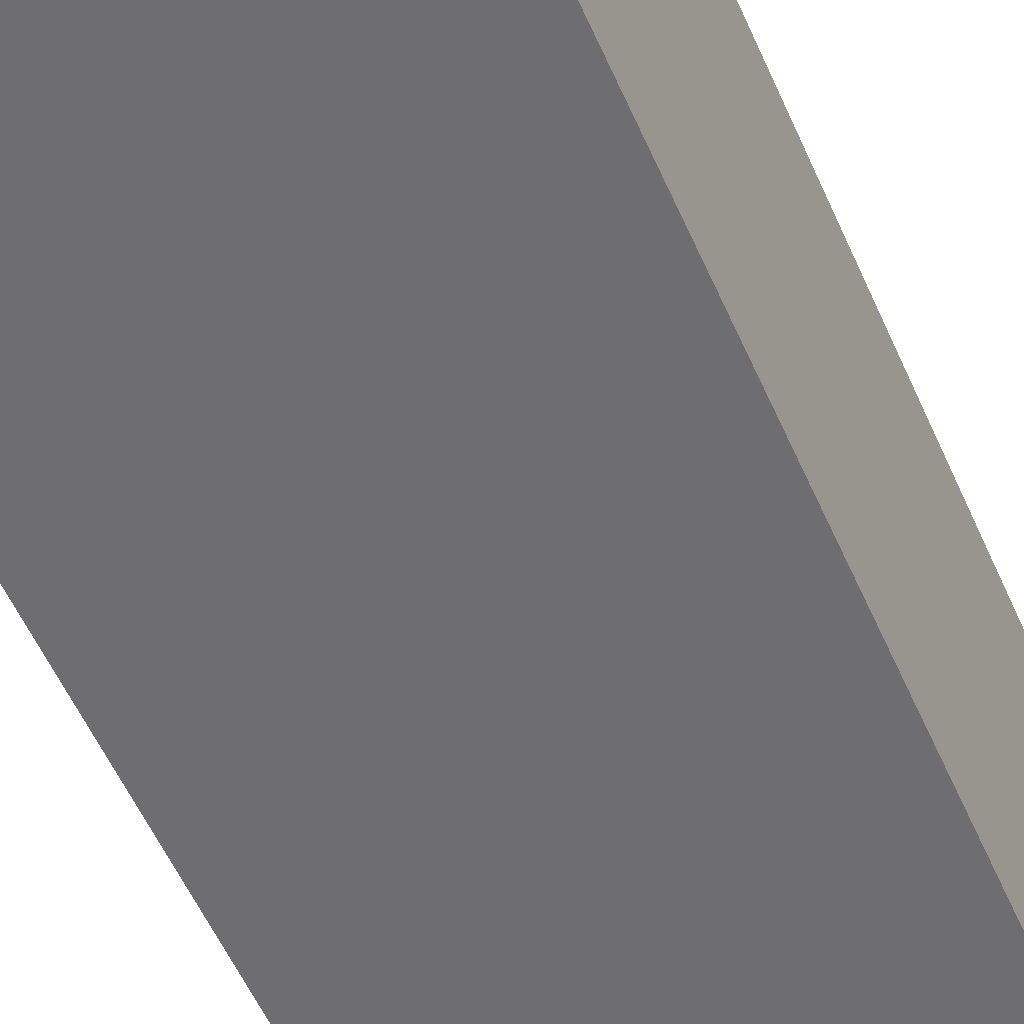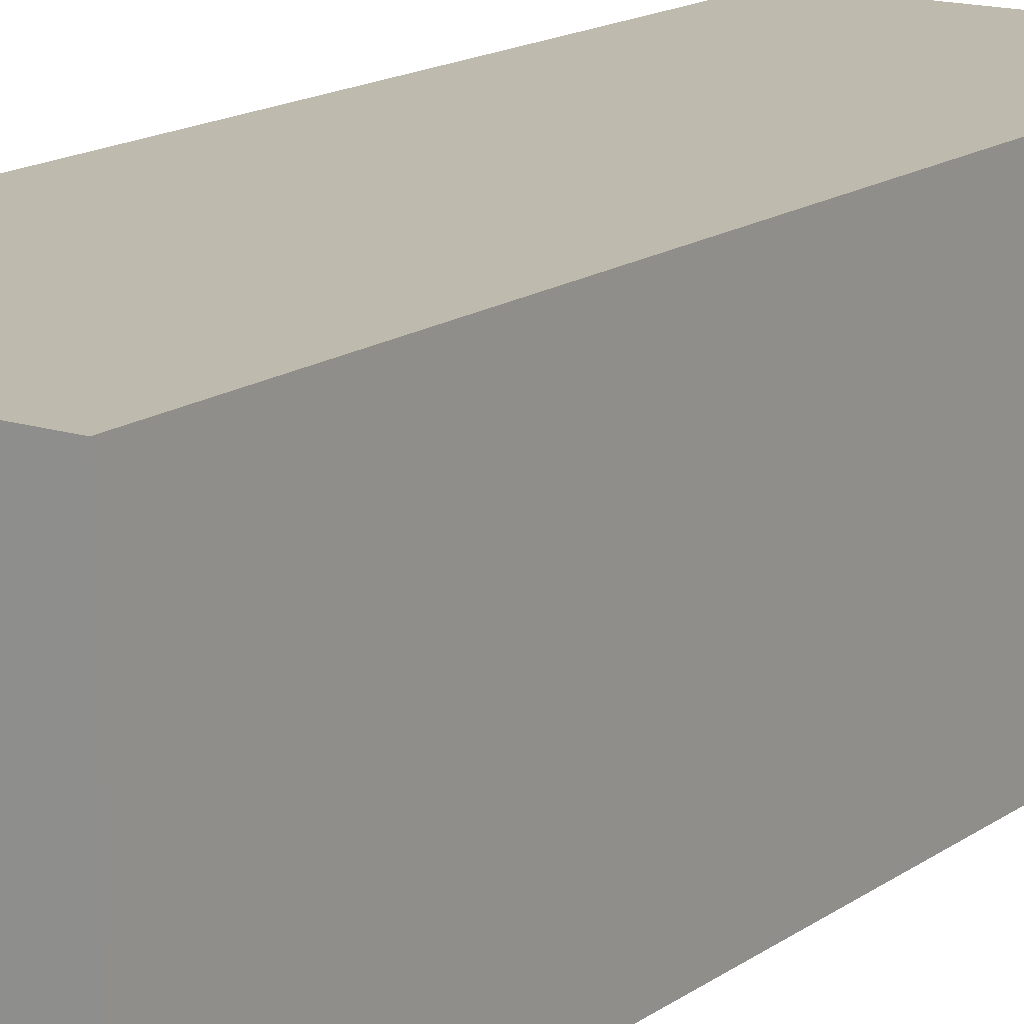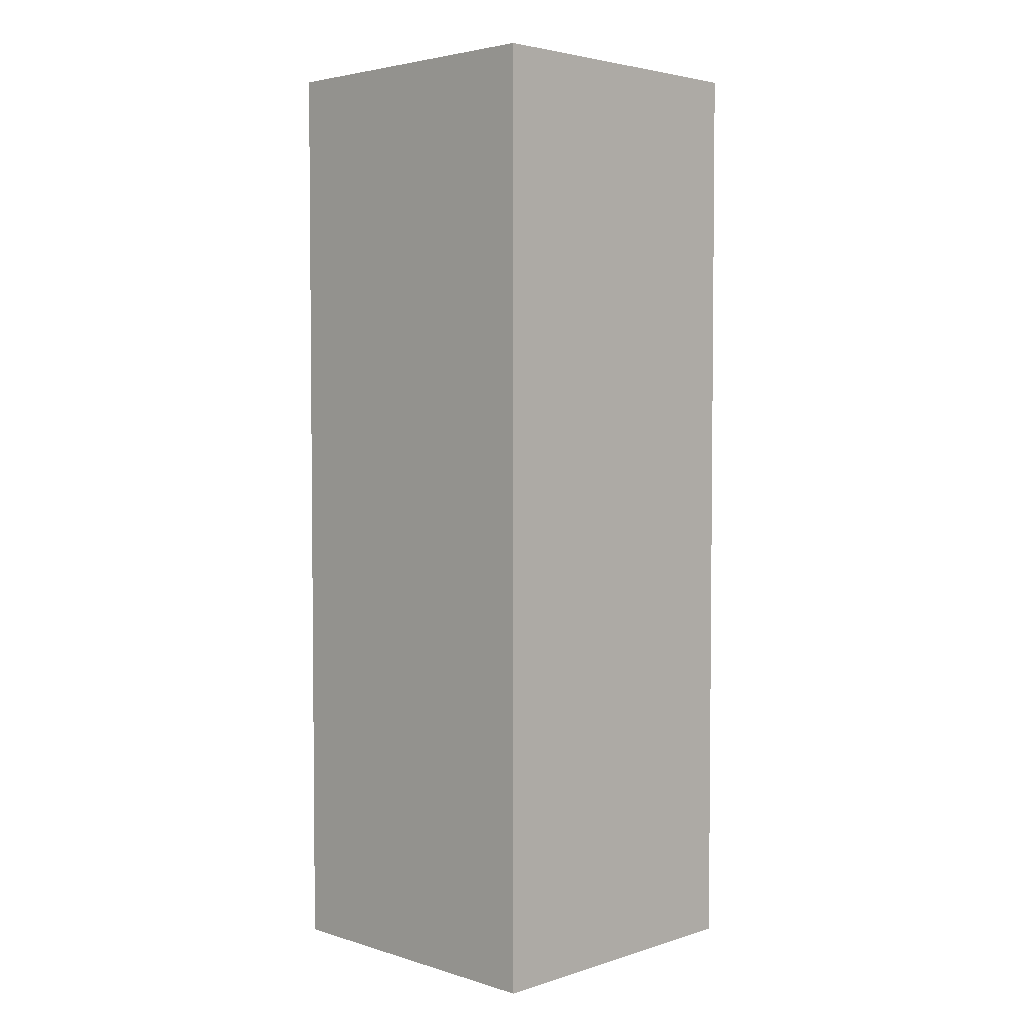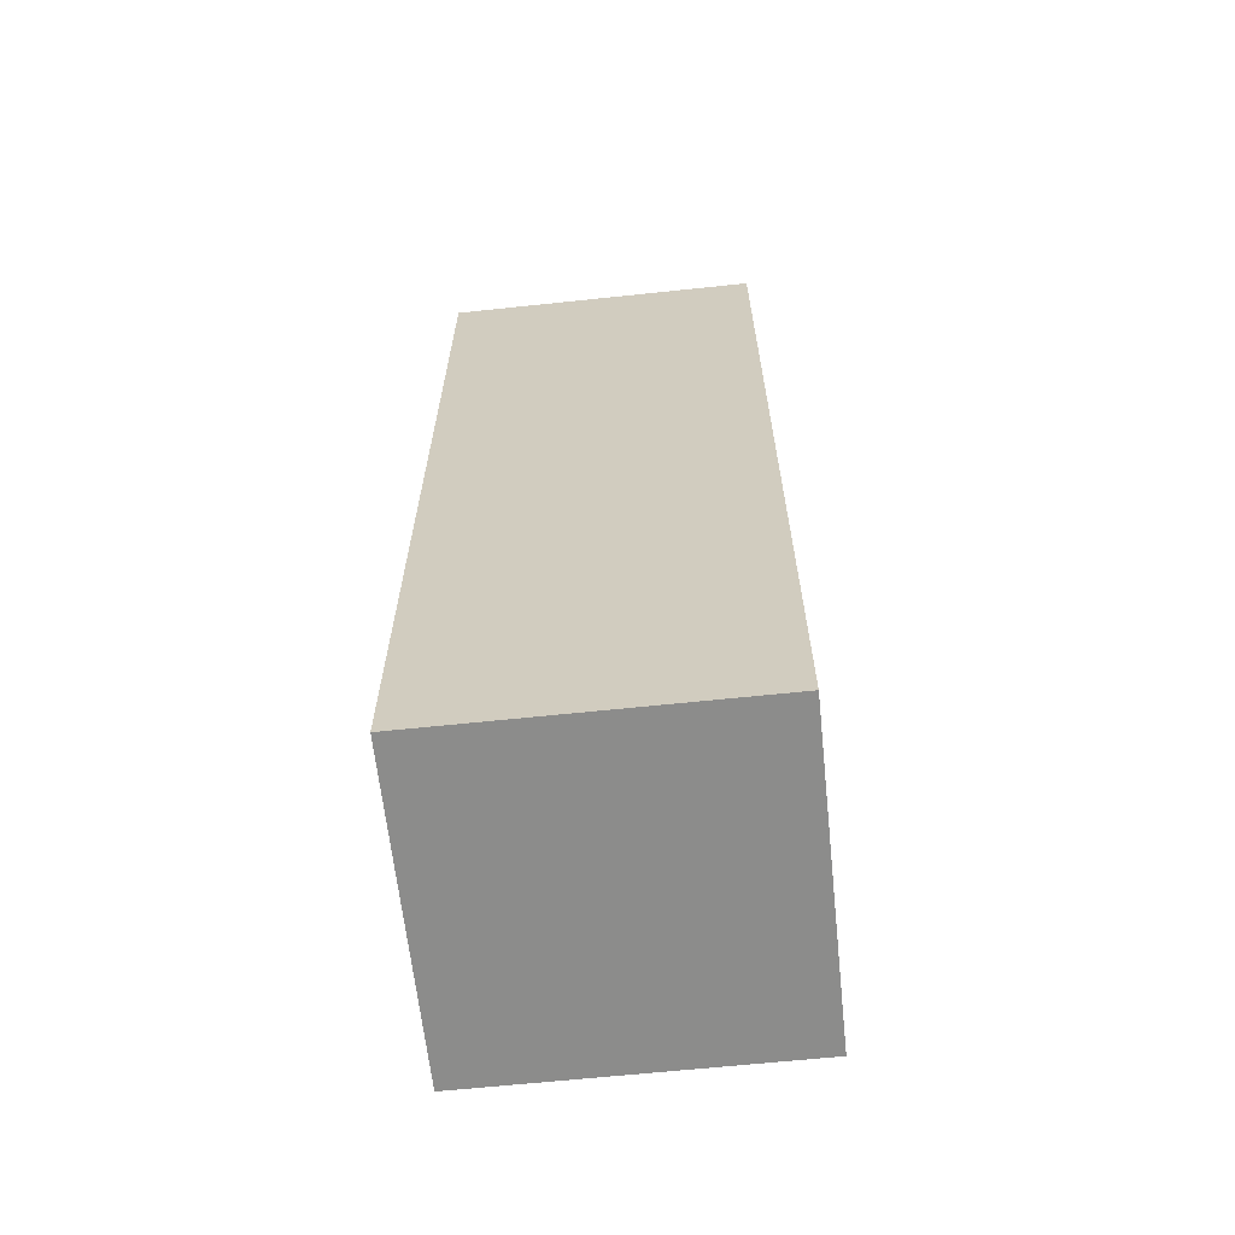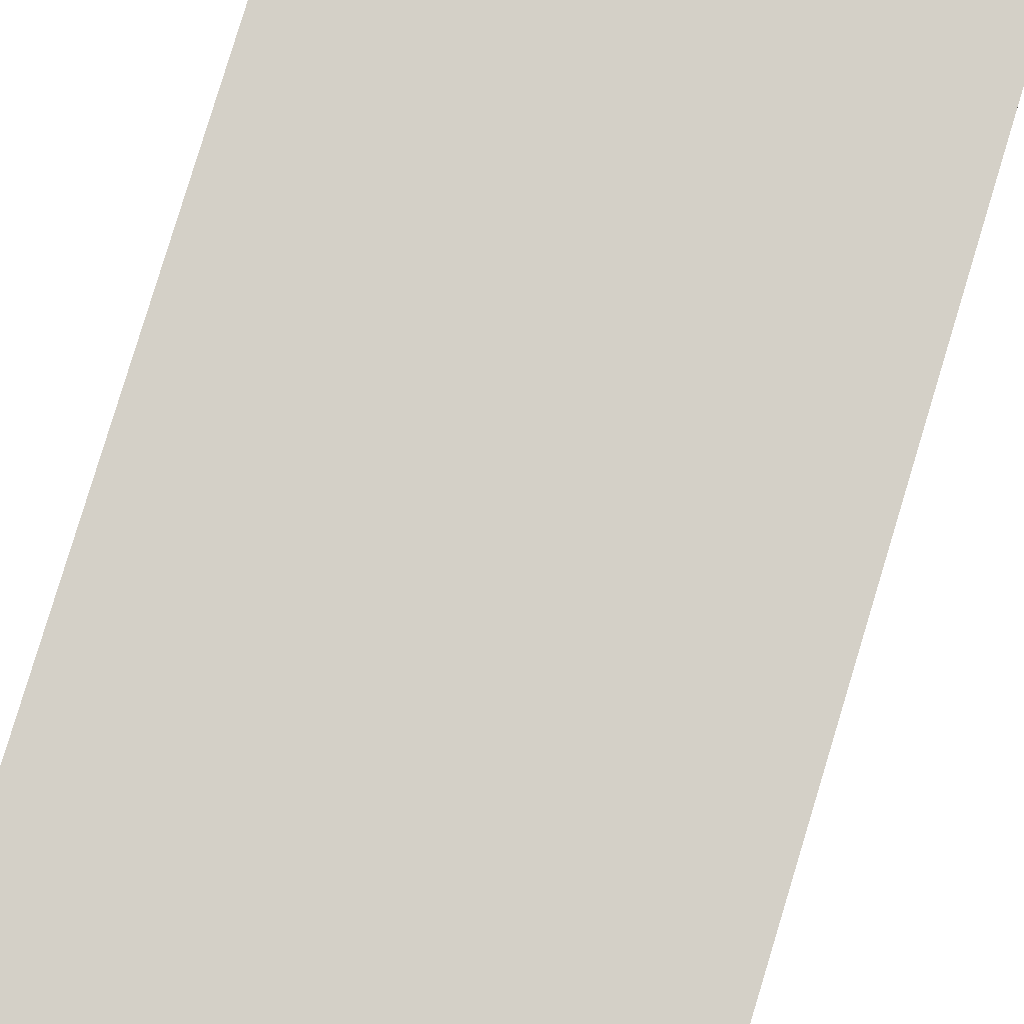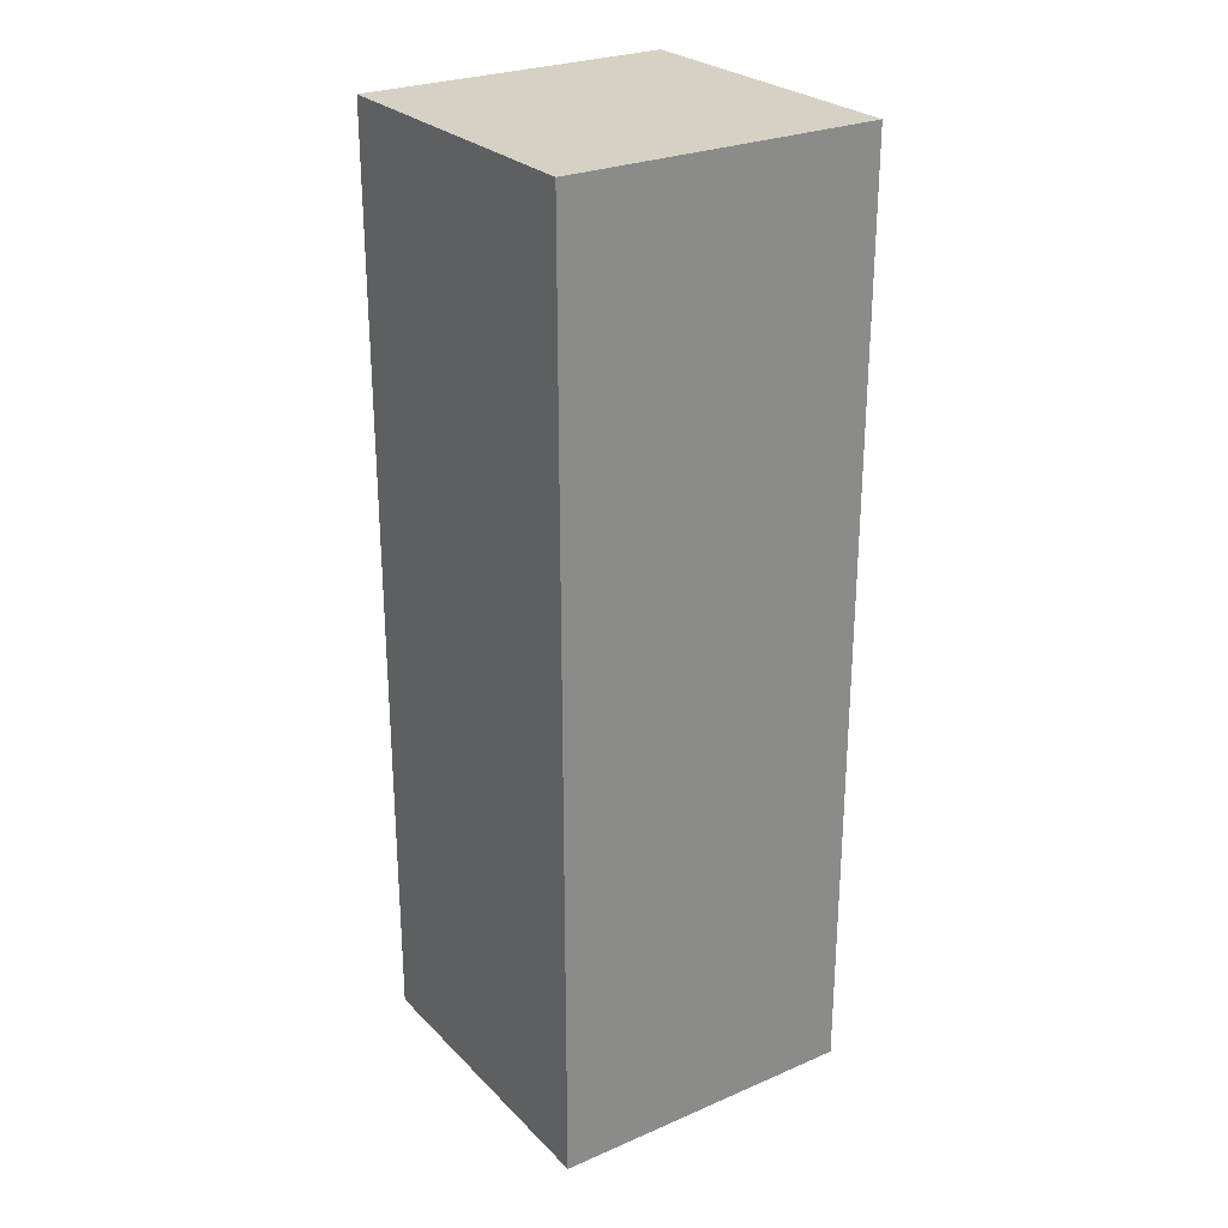
<metadata>
{"format":"obj","ext":"obj","renderer":"f3d","projection":"perspective","resolution":1024,"background":"white","views":[{"elev":-54.4,"azim":-156.8,"up":"+Z"},{"elev":15.4,"azim":34.6,"up":"+Z"},{"elev":3.6,"azim":134.7,"up":"+Y"},{"elev":-64.1,"azim":6.1,"up":"+Y"},{"elev":79.9,"azim":16.8,"up":"+Z"},{"elev":26.7,"azim":56.2,"up":"+Y"}]}
</metadata>
<code>
o
v -0.05 -0.15 0.05
v -0.05 -0.15 -0.05
v -0.05 0.15 0.05
v -0.05 0.15 -0.05
v 0.05 -0.15 0.05
v 0.05 -0.15 -0.05
v 0.05 0.15 0.05
v 0.05 0.15 -0.05
v -0.05 -0.15 0.05
v -0.05 0.15 0.05
v 0.05 -0.15 0.05
v 0.05 0.15 0.05
v -0.05 -0.15 -0.05
v -0.05 0.15 -0.05
v 0.05 -0.15 -0.05
v 0.05 0.15 -0.05
v -0.05 -0.15 0.05
v 0.05 -0.15 0.05
v -0.05 -0.15 -0.05
v 0.05 -0.15 -0.05
v -0.05 0.15 0.05
v 0.05 0.15 0.05
v -0.05 0.15 -0.05
v 0.05 0.15 -0.05
f 3 2 1
f 4 2 3
f 5 6 7
f 7 6 8
f 11 10 9
f 12 10 11
f 13 14 15
f 15 14 16
f 19 18 17
f 20 18 19
f 21 22 23
f 23 22 24

</code>
